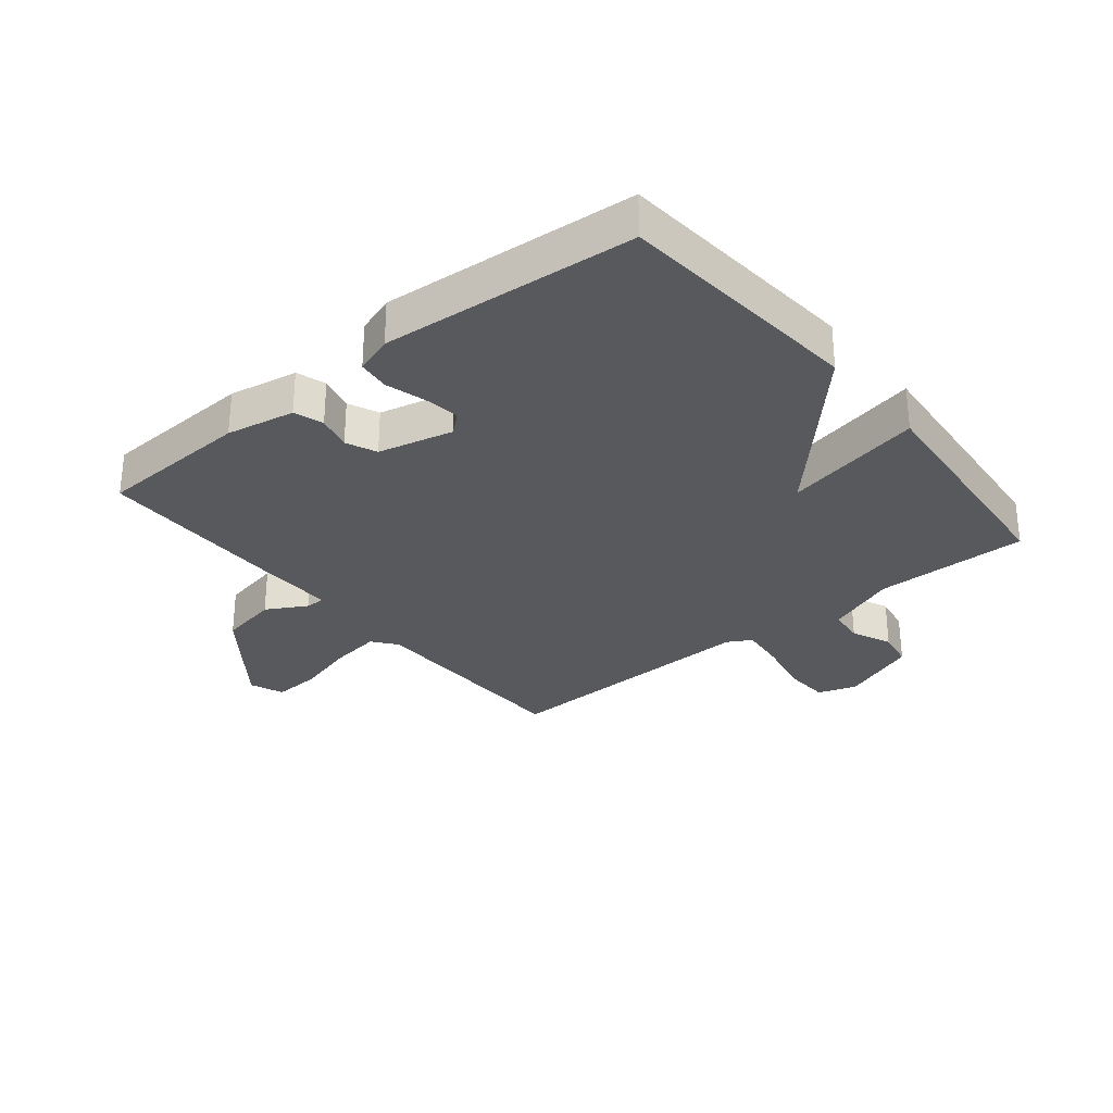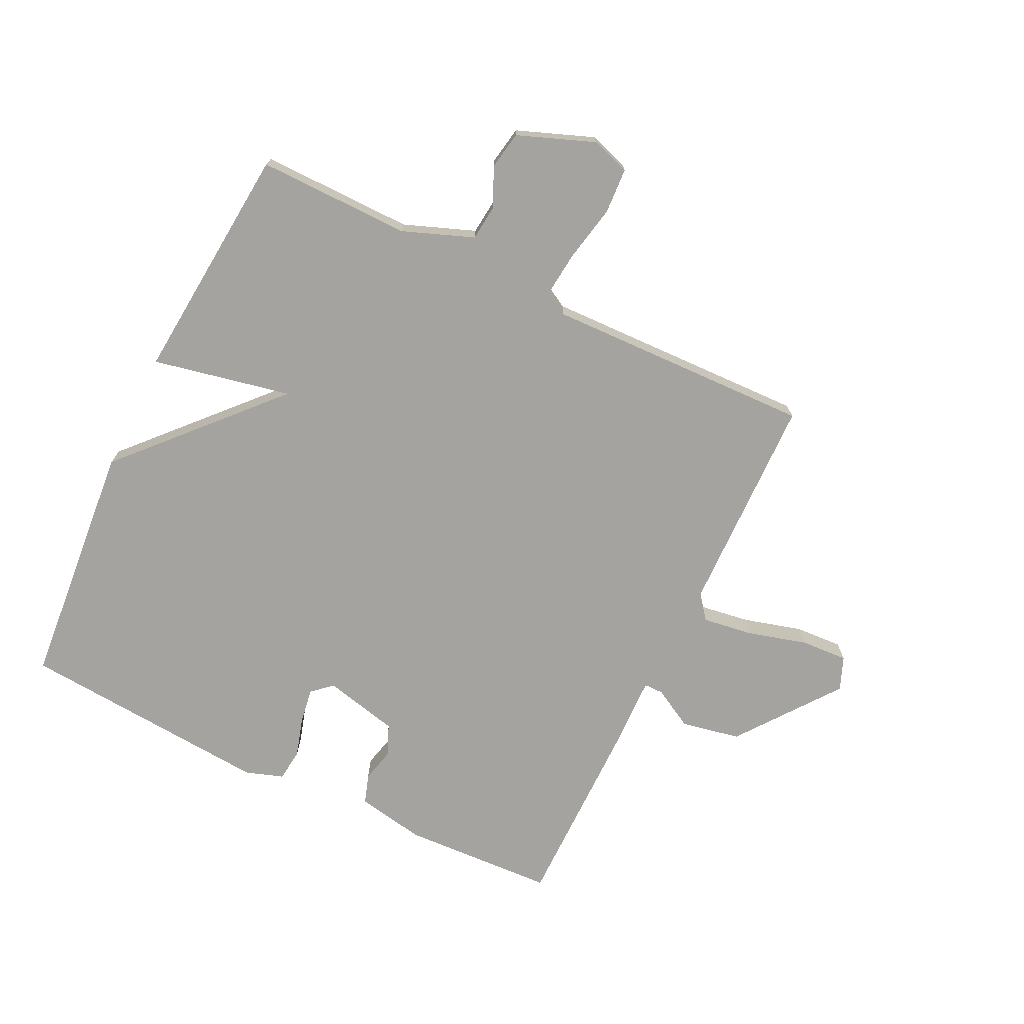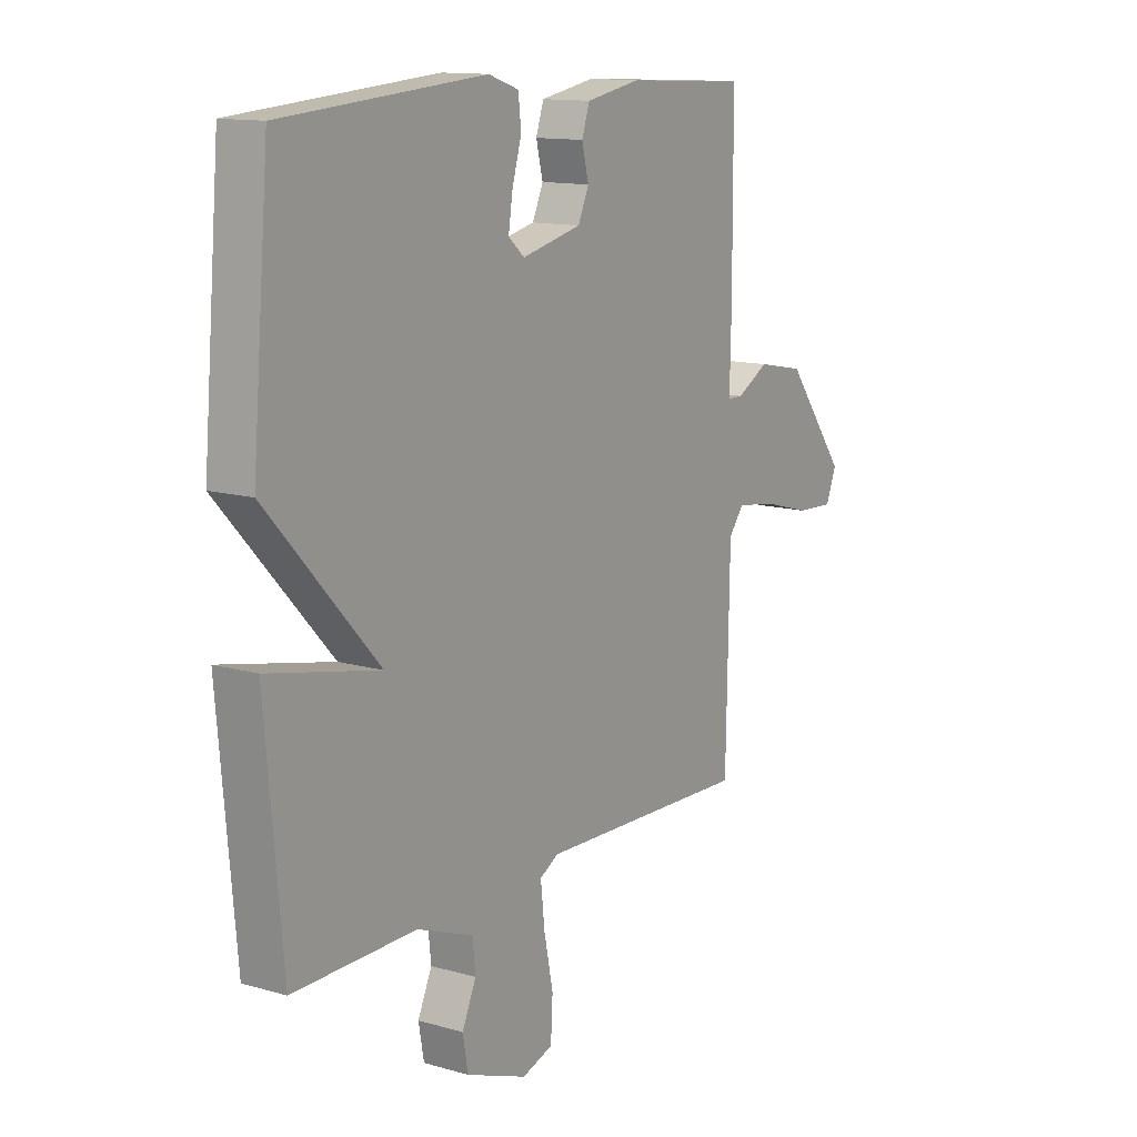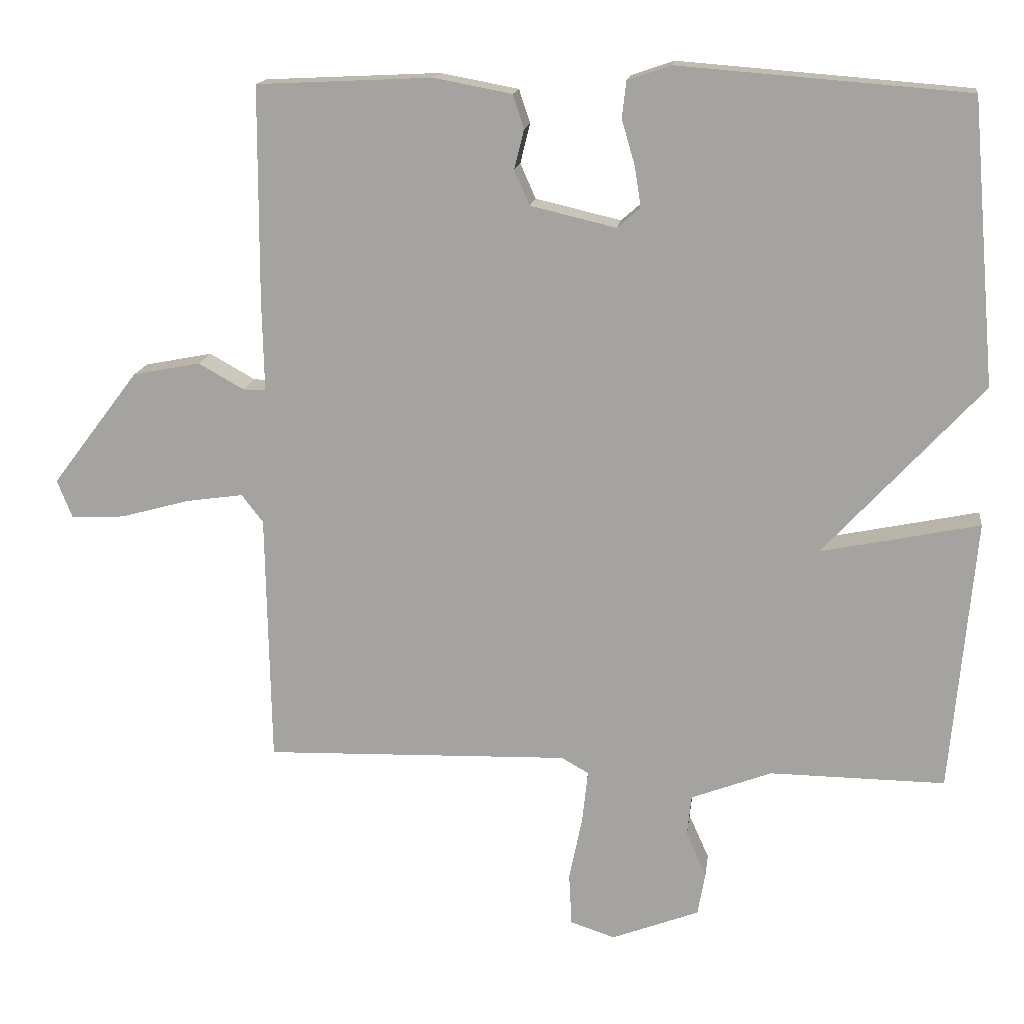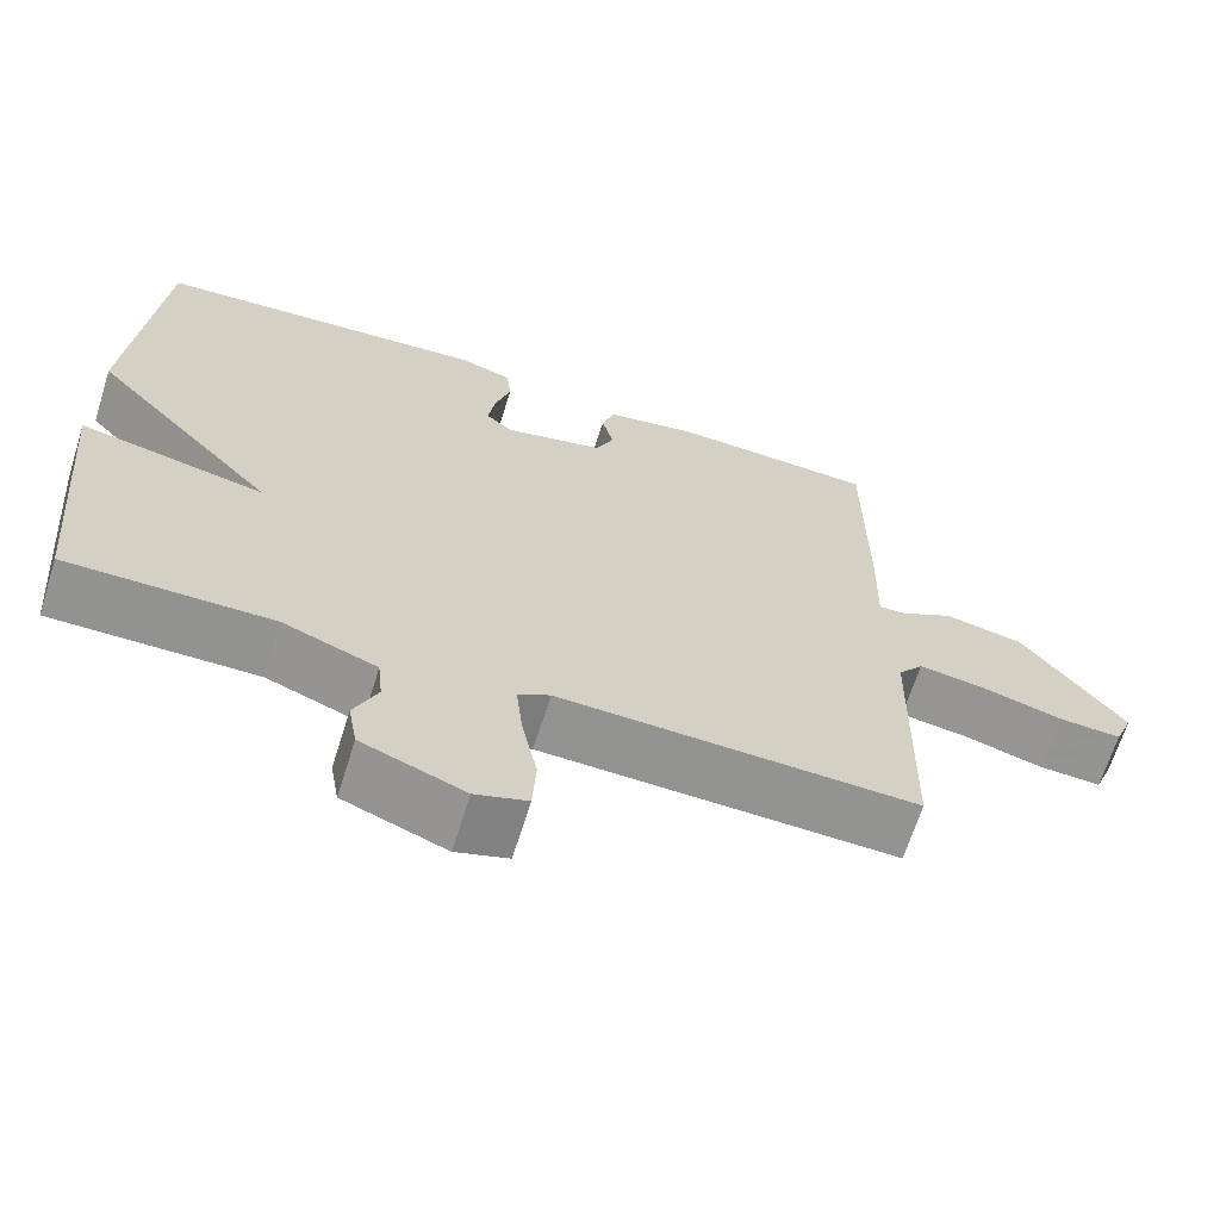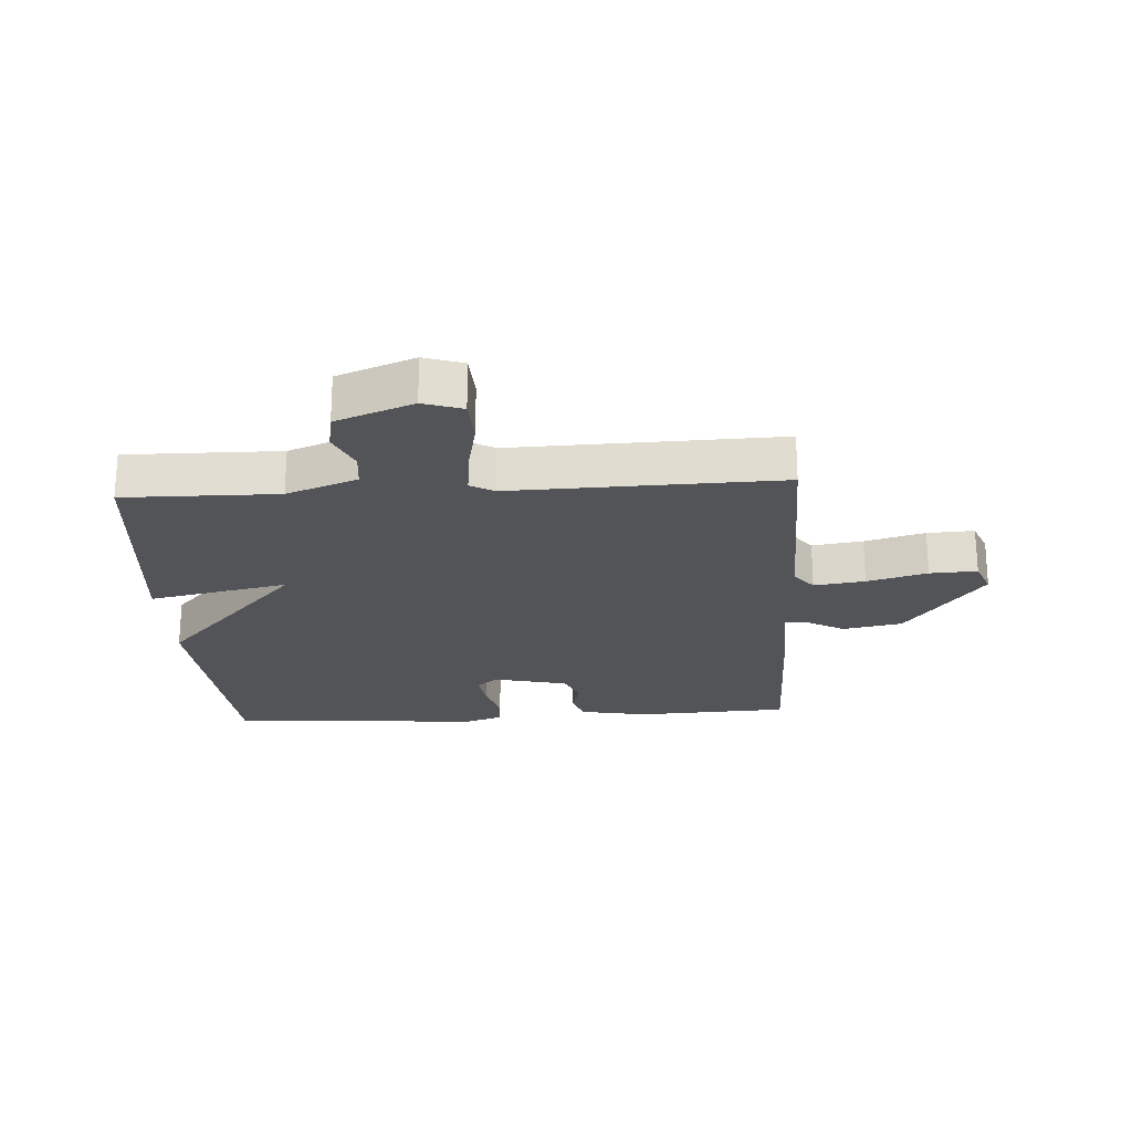
<metadata>
{"format":"obj","ext":"obj","renderer":"f3d","projection":"perspective","resolution":1024,"background":"white","views":[{"elev":-29.9,"azim":39.1,"up":"+Y"},{"elev":-72.9,"azim":154.2,"up":"+Y"},{"elev":12.9,"azim":123.5,"up":"+Z"},{"elev":15.4,"azim":7.3,"up":"+Z"},{"elev":-66.4,"azim":162.5,"up":"+Z"},{"elev":-23.0,"azim":-176.5,"up":"+Y"}]}
</metadata>
<code>
v -0.5 0.07 -0.5
v -0.507 0.07 -0.139
v -0.538 0.07 -0.099
v -0.621 0.07 -0.111
v -0.719 0.07 -0.138
v -0.796 0.07 -0.142
v -0.818 0.07 -0.087
v -0.693 0.07 0.078
v -0.596 0.07 0.097
v -0.53 0.07 0.06
v -0.498 0.07 0.06
v -0.501 0.07 0.188
v -0.5 0.07 0.5
v -0.248 0.07 0.512
v -0.136 0.07 0.491
v -0.12 0.07 0.443
v -0.134 0.07 0.386
v -0.112 0.07 0.336
v 0.011 0.07 0.307
v 0.044 0.07 0.336
v 0.035 0.07 0.394
v 0.016 0.07 0.459
v 0.022 0.07 0.512
v 0.084 0.07 0.533
v 0.5 0.07 0.5
v 0.535 0.07 0.093
v 0.307 0.07 -0.154
v 0.535 0.07 -0.107
v 0.5 0.07 -0.5
v 0.248 0.07 -0.497
v 0.132 0.07 -0.541
v 0.126 0.07 -0.599
v 0.155 0.07 -0.664
v 0.144 0.07 -0.726
v 0.018 0.07 -0.774
v -0.046 0.07 -0.753
v -0.05 0.07 -0.678
v -0.031 0.07 -0.585
v -0.023 0.07 -0.51
v -0.062 0.07 -0.488
v -0.5 0 -0.5
v -0.507 0 -0.139
v -0.538 0 -0.099
v -0.621 0 -0.111
v -0.719 0 -0.138
v -0.796 0 -0.142
v -0.818 0 -0.087
v -0.693 0 0.078
v -0.596 0 0.097
v -0.53 0 0.06
v -0.498 0 0.06
v -0.501 0 0.188
v -0.5 0 0.5
v -0.248 0 0.512
v -0.136 0 0.491
v -0.12 0 0.443
v -0.134 0 0.386
v -0.112 0 0.336
v 0.011 0 0.307
v 0.044 0 0.336
v 0.035 0 0.394
v 0.016 0 0.459
v 0.022 0 0.512
v 0.084 0 0.533
v 0.5 0 0.5
v 0.535 0 0.093
v 0.307 0 -0.154
v 0.535 0 -0.107
v 0.5 0 -0.5
v 0.248 0 -0.497
v 0.132 0 -0.541
v 0.126 0 -0.599
v 0.155 0 -0.664
v 0.144 0 -0.726
v 0.018 0 -0.774
v -0.046 0 -0.753
v -0.05 0 -0.678
v -0.031 0 -0.585
v -0.023 0 -0.51
v -0.062 0 -0.488
f 36 37 38
f 35 36 38
f 34 35 38
f 33 34 38
f 32 33 38
f 31 32 38 39
f 30 31 39 40
f 29 30 40
f 28 29 40
f 27 28 40
f 25 26 27
f 24 25 27
f 23 24 27
f 22 23 27
f 21 22 27
f 20 21 27
f 27 40 1
f 20 27 1
f 19 20 1
f 15 16 17
f 14 15 17
f 13 14 17
f 12 13 17
f 11 12 17
f 11 17 18
f 8 9 10
f 7 8 10
f 6 7 10
f 5 6 10
f 4 5 10
f 3 4 10 11
f 11 18 19
f 3 11 19
f 2 3 19
f 1 2 19
f 78 77 76
f 78 76 75
f 78 75 74
f 78 74 73
f 78 73 72
f 79 78 72 71
f 80 79 71 70
f 80 70 69
f 80 69 68
f 80 68 67
f 67 66 65
f 67 65 64
f 67 64 63
f 67 63 62
f 67 62 61
f 67 61 60
f 41 80 67
f 41 67 60
f 41 60 59
f 57 56 55
f 57 55 54
f 57 54 53
f 57 53 52
f 57 52 51
f 58 57 51
f 50 49 48
f 50 48 47
f 50 47 46
f 50 46 45
f 50 45 44
f 51 50 44 43
f 59 58 51
f 59 51 43
f 59 43 42
f 59 42 41
f 1 41 42 2
f 2 42 43 3
f 3 43 44 4
f 4 44 45 5
f 5 45 46 6
f 6 46 47 7
f 7 47 48 8
f 8 48 49 9
f 9 49 50 10
f 10 50 51 11
f 11 51 52 12
f 12 52 53 13
f 13 53 54 14
f 14 54 55 15
f 15 55 56 16
f 16 56 57 17
f 17 57 58 18
f 18 58 59 19
f 19 59 60 20
f 20 60 61 21
f 21 61 62 22
f 22 62 63 23
f 23 63 64 24
f 24 64 65 25
f 25 65 66 26
f 26 66 67 27
f 27 67 68 28
f 28 68 69 29
f 29 69 70 30
f 30 70 71 31
f 31 71 72 32
f 32 72 73 33
f 33 73 74 34
f 34 74 75 35
f 35 75 76 36
f 36 76 77 37
f 37 77 78 38
f 38 78 79 39
f 39 79 80 40
f 40 80 41 1

</code>
